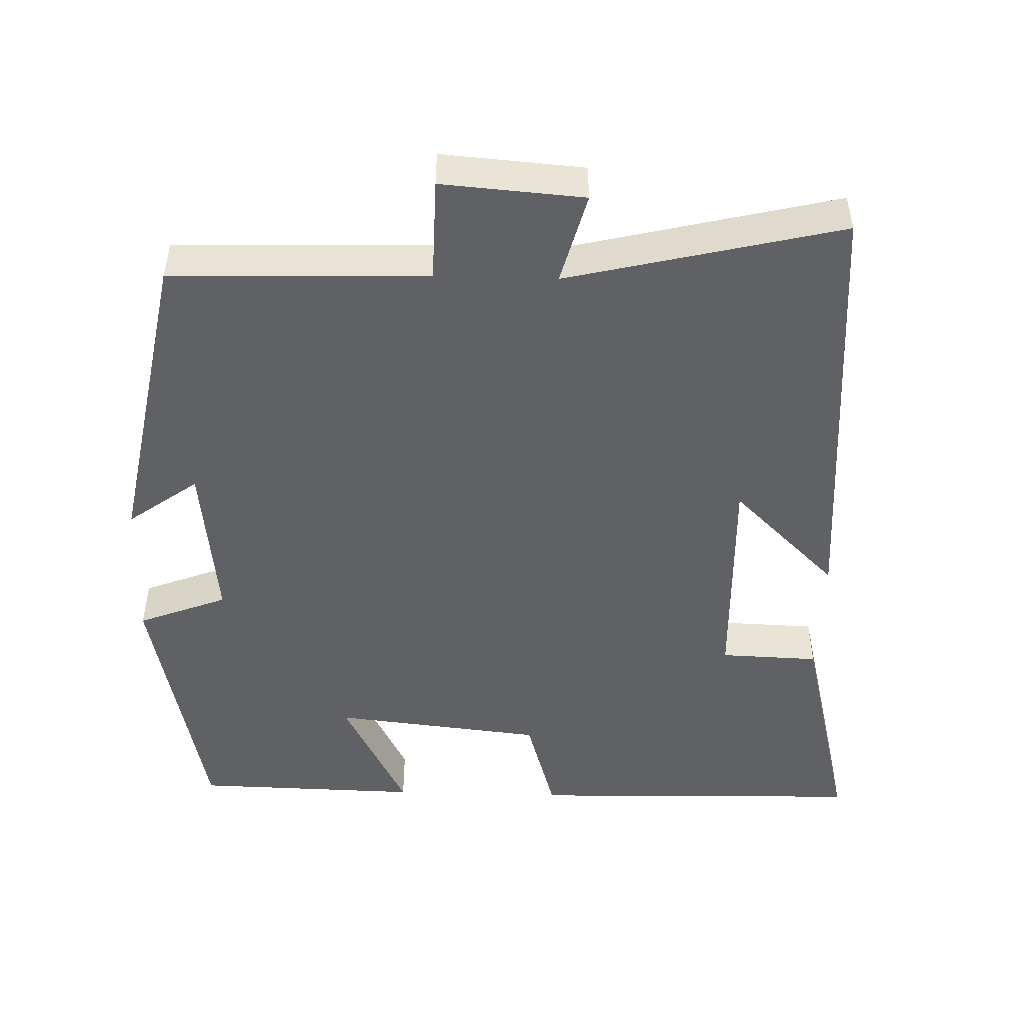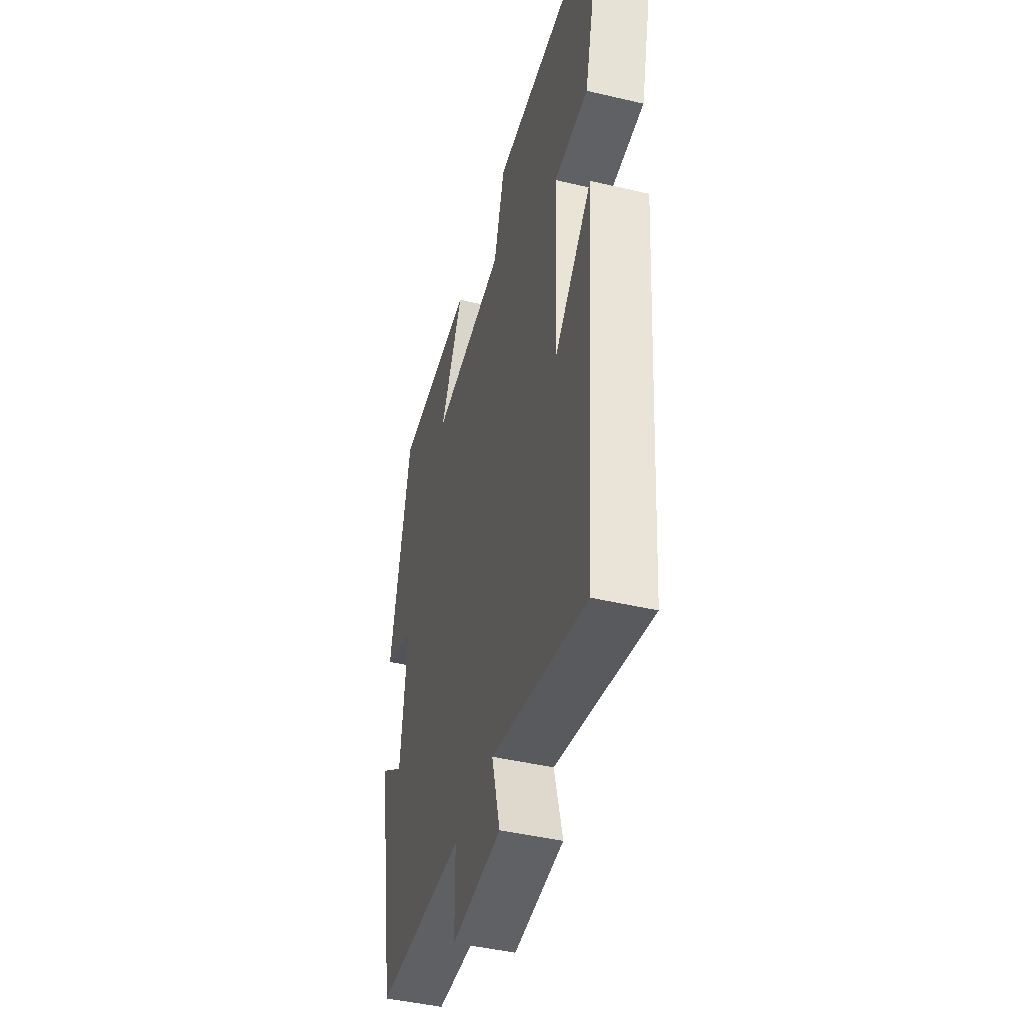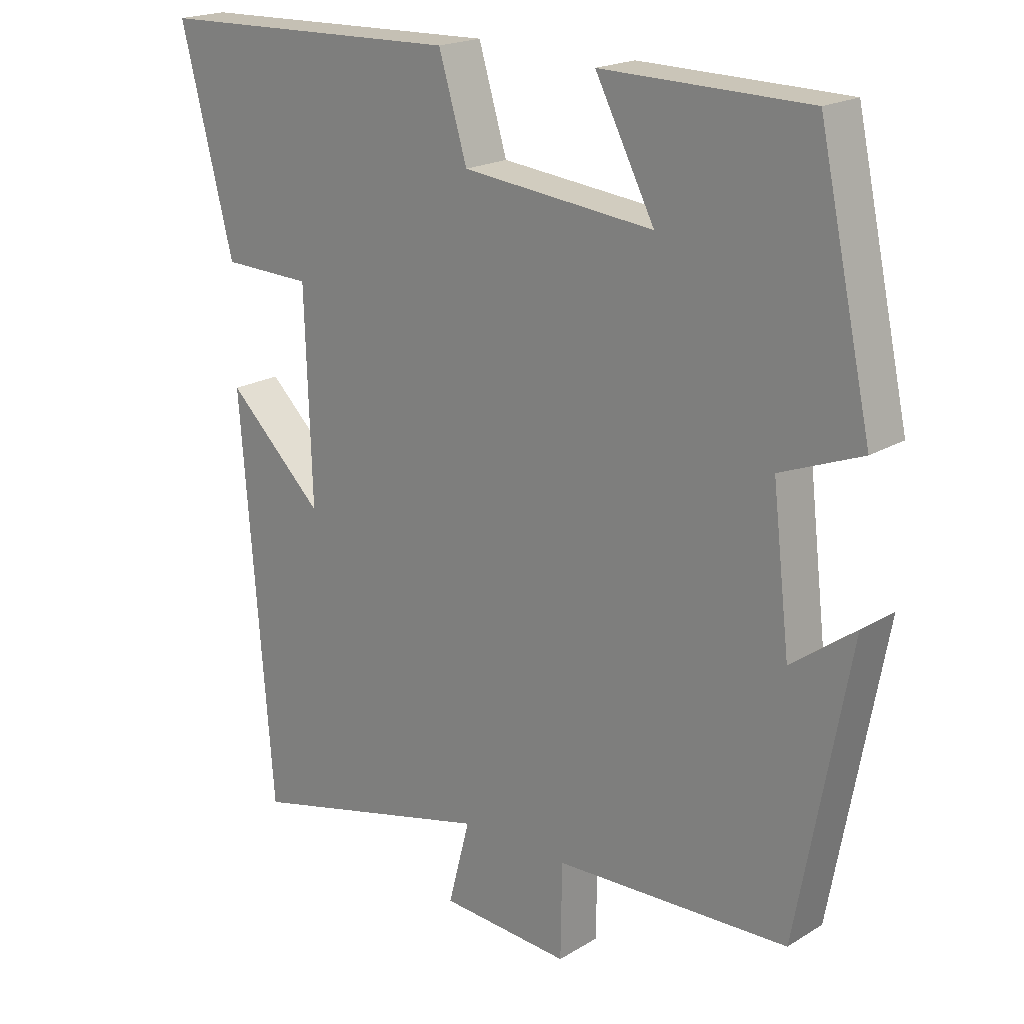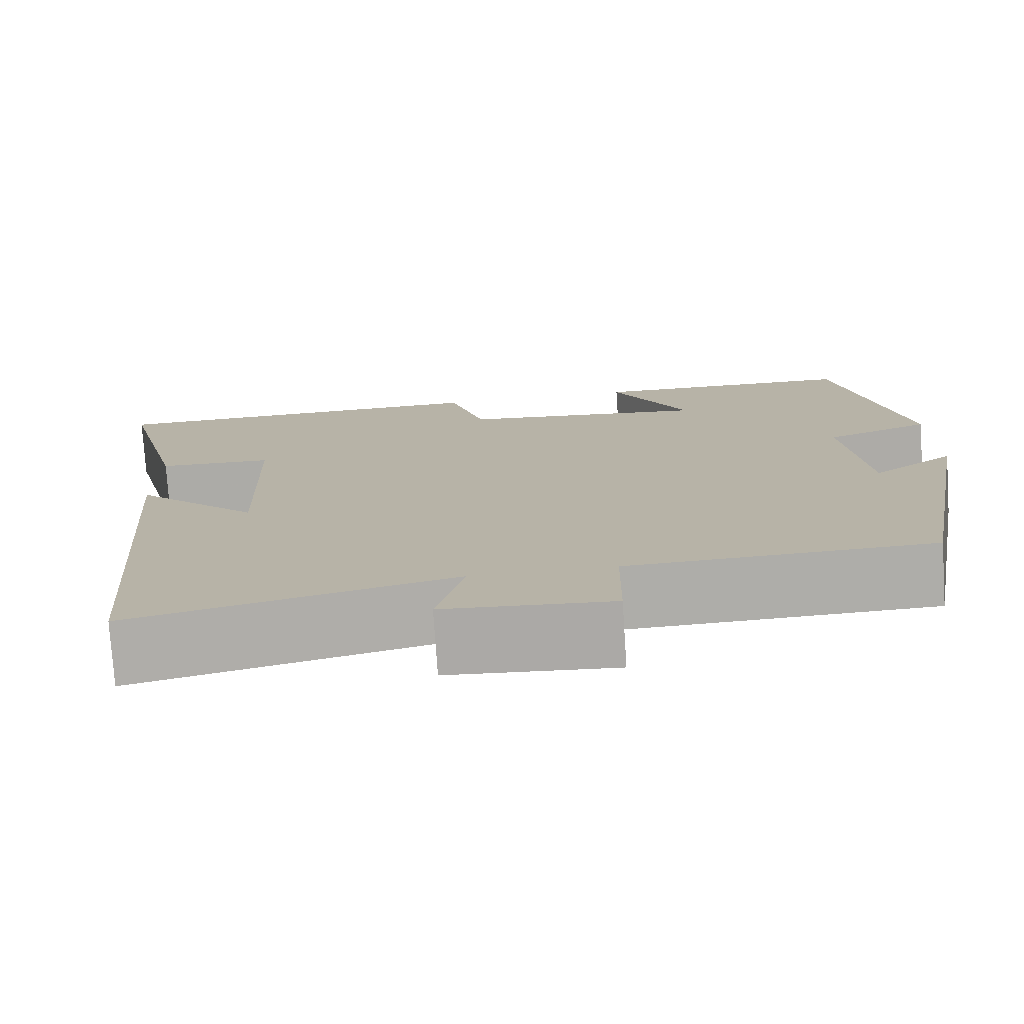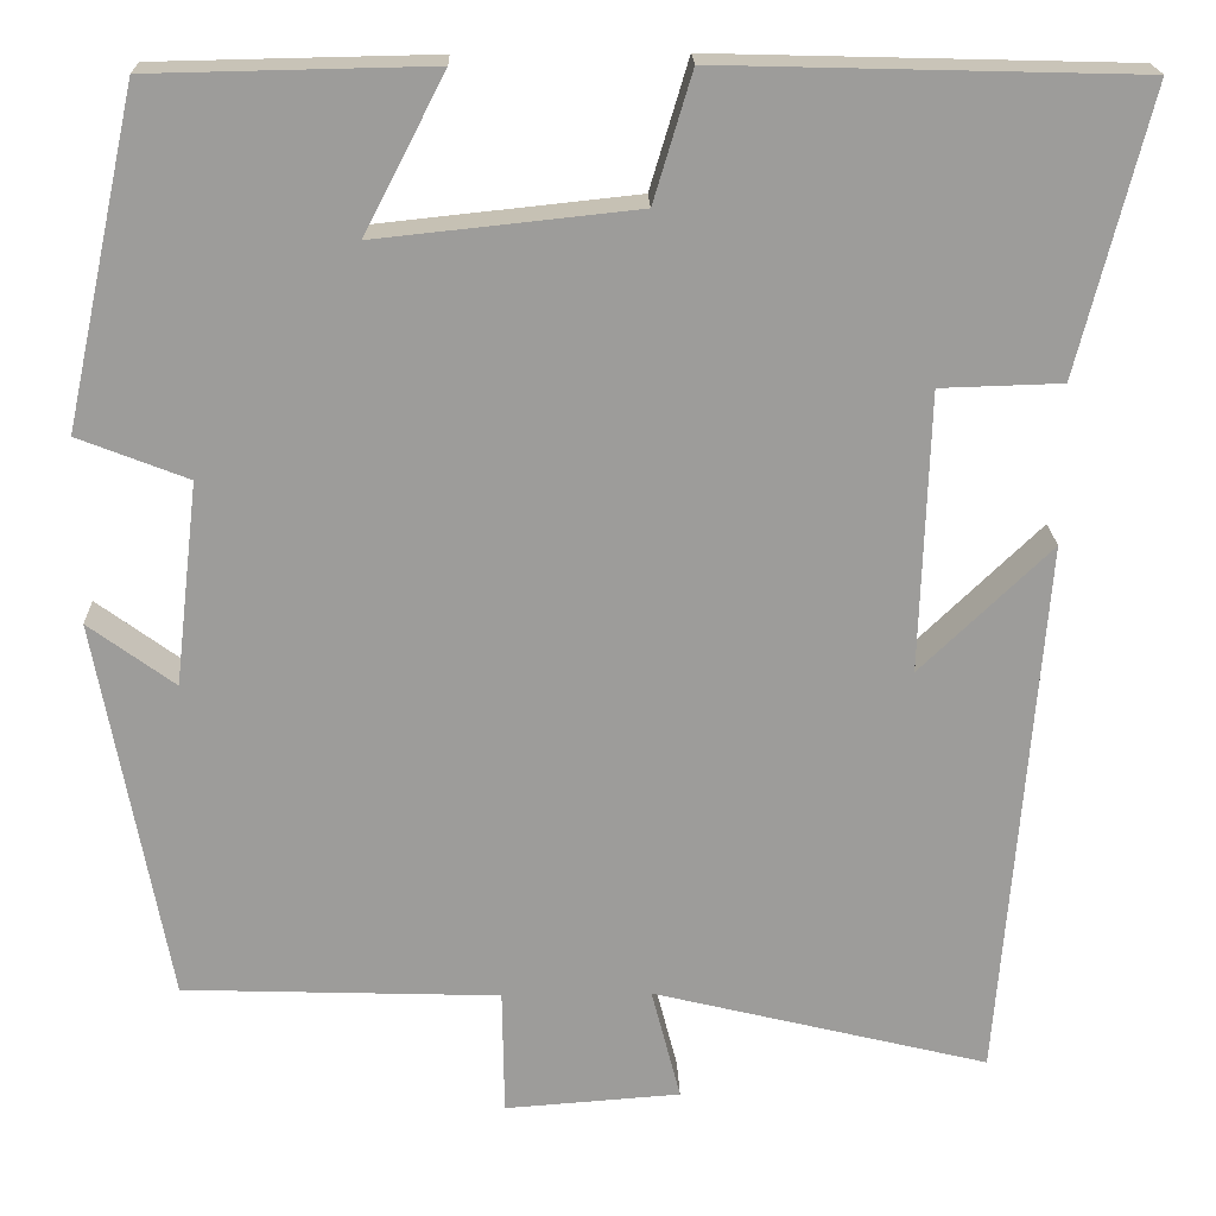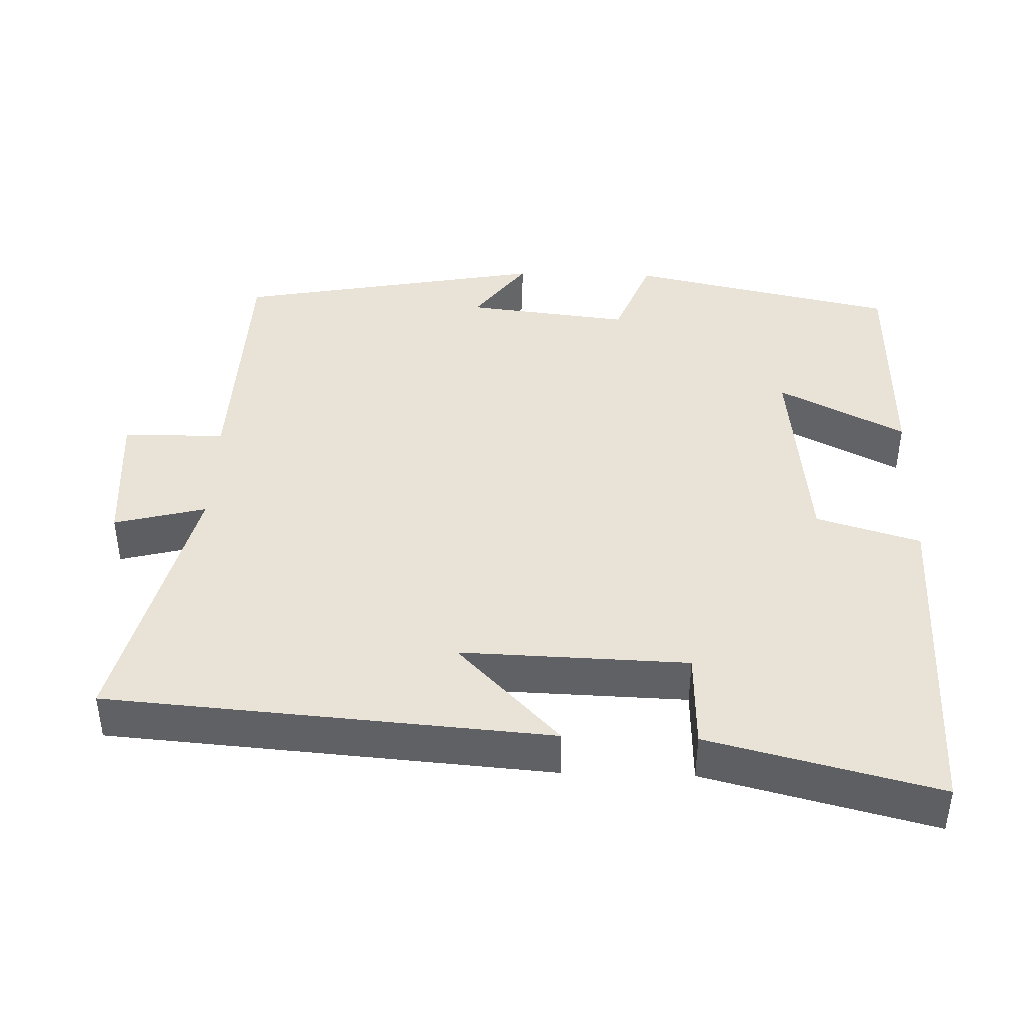
<metadata>
{"format":"obj","ext":"obj","renderer":"f3d","projection":"perspective","resolution":1024,"background":"white","views":[{"elev":-48.8,"azim":178.1,"up":"+Y"},{"elev":-44.7,"azim":-105.3,"up":"+Z"},{"elev":19.6,"azim":41.8,"up":"+Z"},{"elev":-76.7,"azim":3.8,"up":"+Z"},{"elev":19.9,"azim":178.3,"up":"+Z"},{"elev":41.7,"azim":-88.3,"up":"+Y"}]}
</metadata>
<code>
v -0.453 0.07 -0.59
v -0.5 0.07 0.007
v -0.357 0.07 -0.131
v -0.367 0.07 0.175
v -0.5 0.07 0.179
v -0.578 0.07 0.488
v -0.122 0.07 0.5
v -0.08 0.07 0.36
v 0.204 0.07 0.33
v 0.116 0.07 0.5
v 0.421 0.07 0.494
v 0.5 0.07 0.132
v 0.38 0.07 0.085
v 0.406 0.07 -0.137
v 0.5 0.07 -0.068
v 0.423 0.07 -0.488
v 0.077 0.07 -0.5
v 0.075 0.07 -0.638
v -0.117 0.07 -0.624
v -0.085 0.07 -0.5
v -0.453 0 -0.59
v -0.5 0 0.007
v -0.357 0 -0.131
v -0.367 0 0.175
v -0.5 0 0.179
v -0.578 0 0.488
v -0.122 0 0.5
v -0.08 0 0.36
v 0.204 0 0.33
v 0.116 0 0.5
v 0.421 0 0.494
v 0.5 0 0.132
v 0.38 0 0.085
v 0.406 0 -0.137
v 0.5 0 -0.068
v 0.423 0 -0.488
v 0.077 0 -0.5
v 0.075 0 -0.638
v -0.117 0 -0.624
v -0.085 0 -0.5
f 17 18 19 20
f 15 16 17 20
f 14 15 20
f 13 14 20 1
f 10 11 12 13
f 9 10 13
f 8 9 13 1
f 4 5 6 7
f 3 4 7 8
f 1 2 3
f 1 3 8
f 40 39 38 37
f 40 37 36 35
f 40 35 34
f 21 40 34 33
f 33 32 31 30
f 33 30 29
f 21 33 29 28
f 27 26 25 24
f 28 27 24 23
f 23 22 21
f 28 23 21
f 1 21 22 2
f 2 22 23 3
f 3 23 24 4
f 4 24 25 5
f 5 25 26 6
f 6 26 27 7
f 7 27 28 8
f 8 28 29 9
f 9 29 30 10
f 10 30 31 11
f 11 31 32 12
f 12 32 33 13
f 13 33 34 14
f 14 34 35 15
f 15 35 36 16
f 16 36 37 17
f 17 37 38 18
f 18 38 39 19
f 19 39 40 20
f 20 40 21 1

</code>
